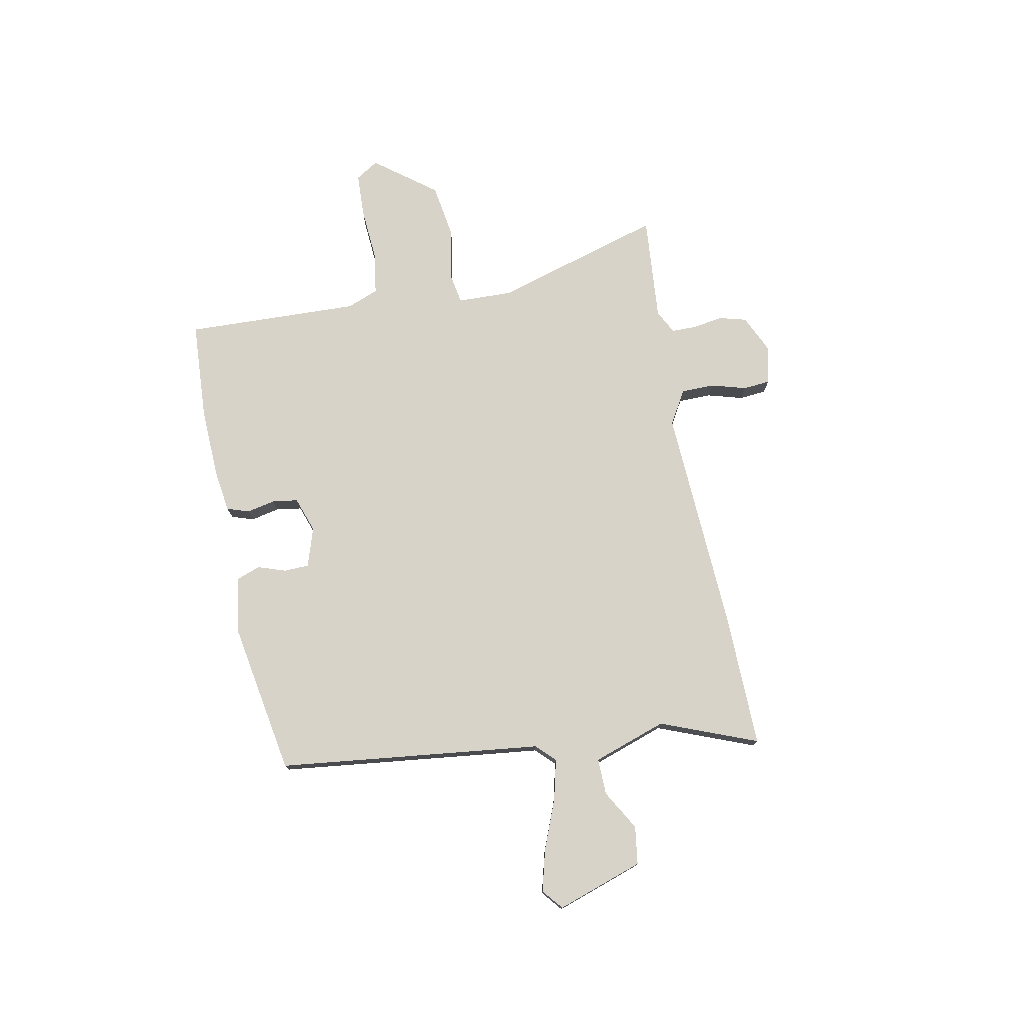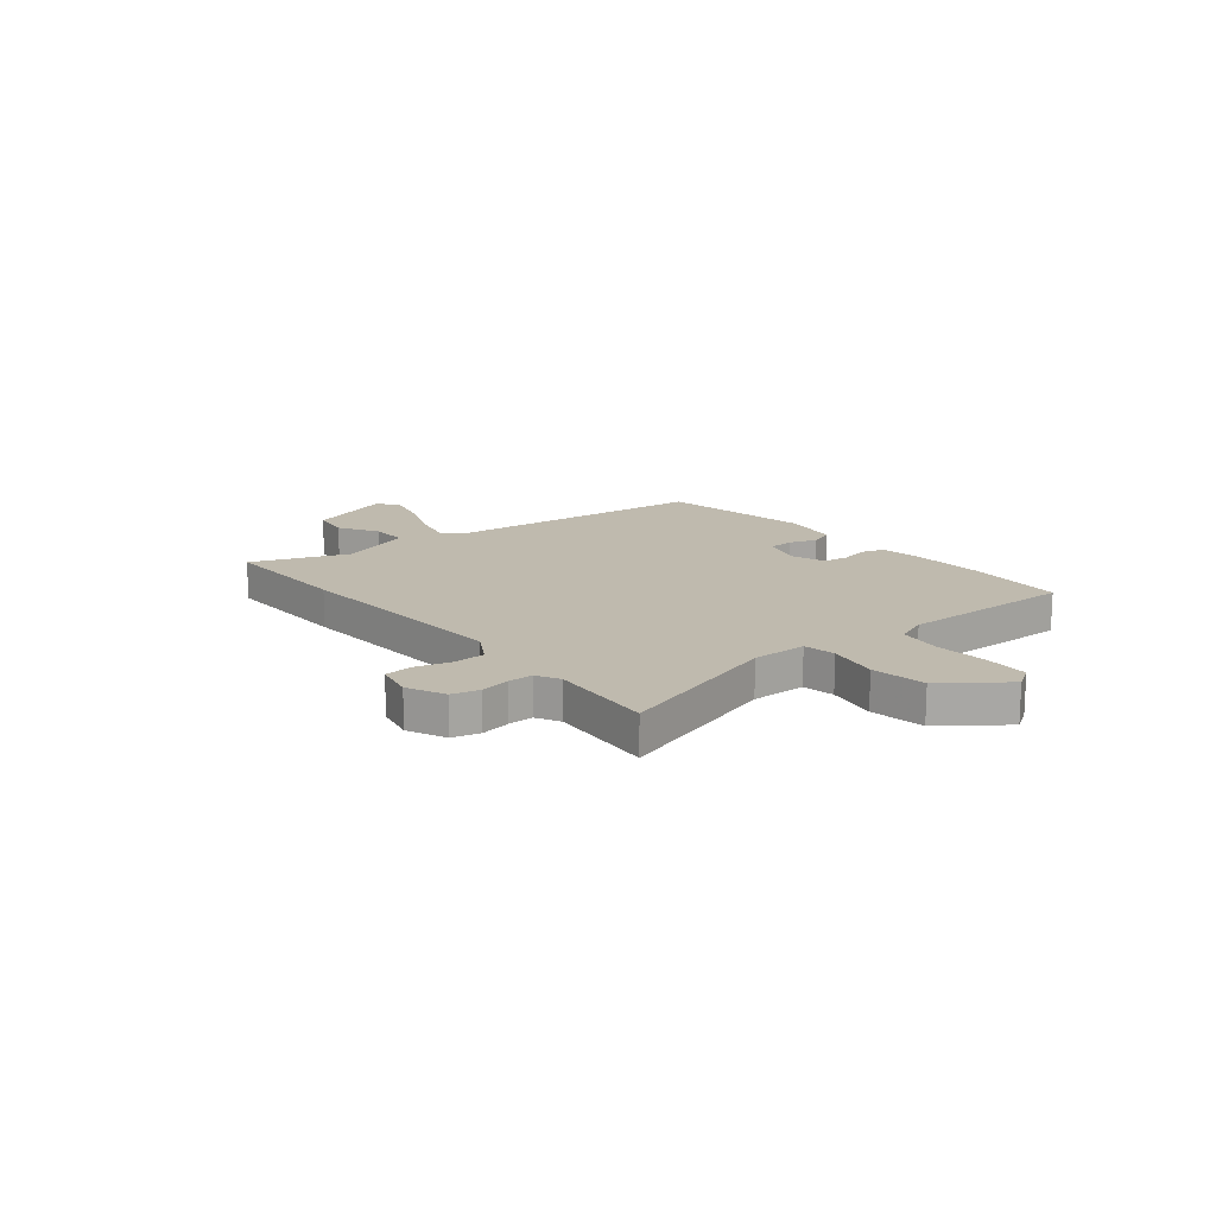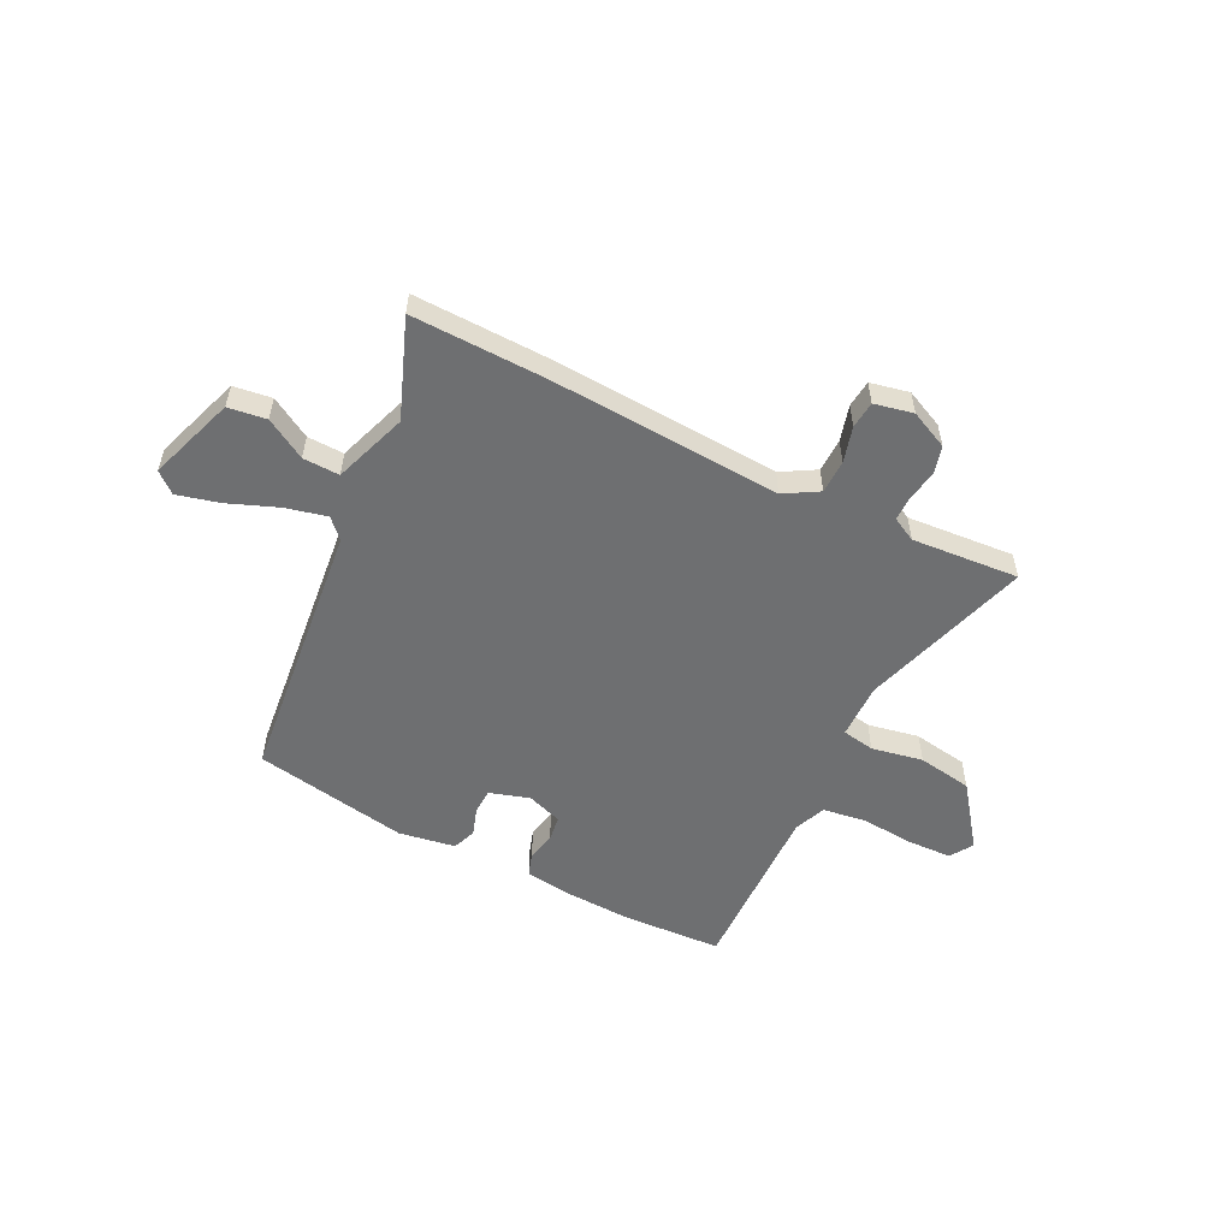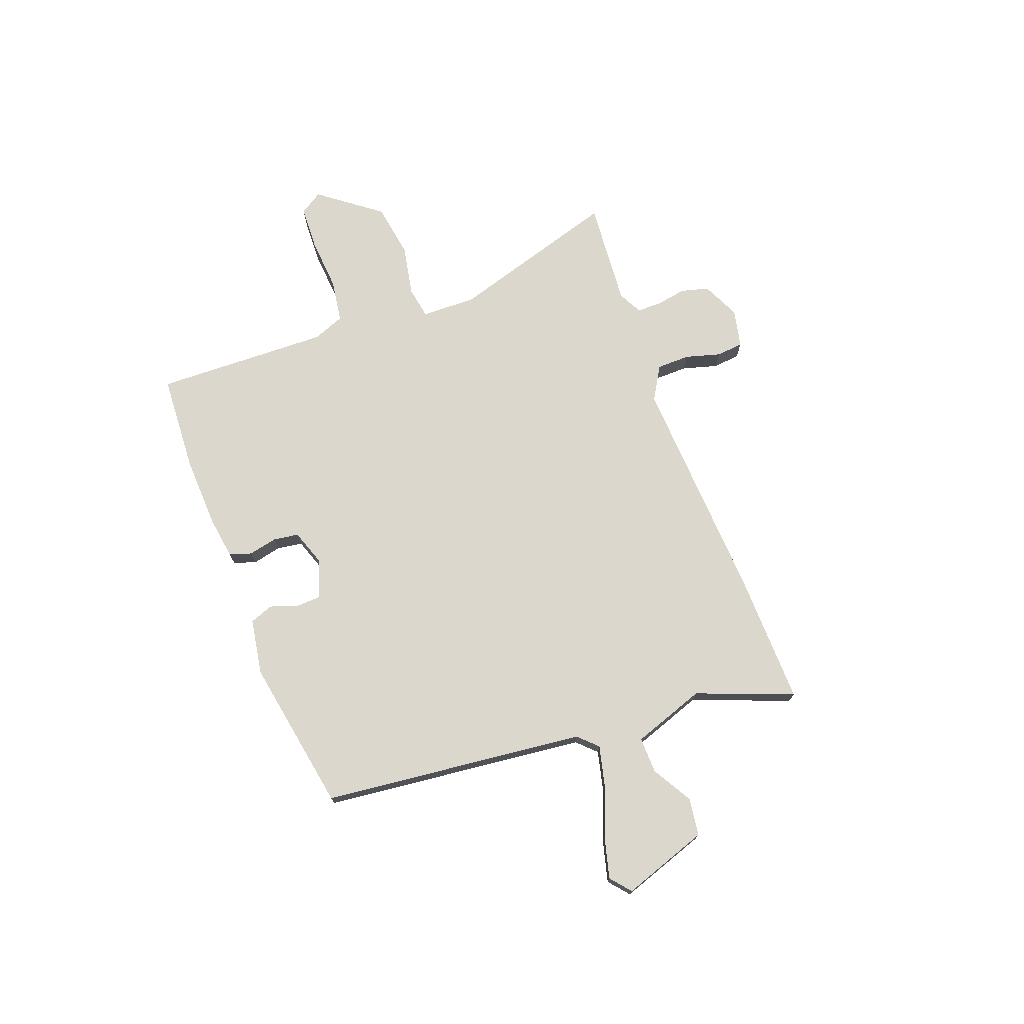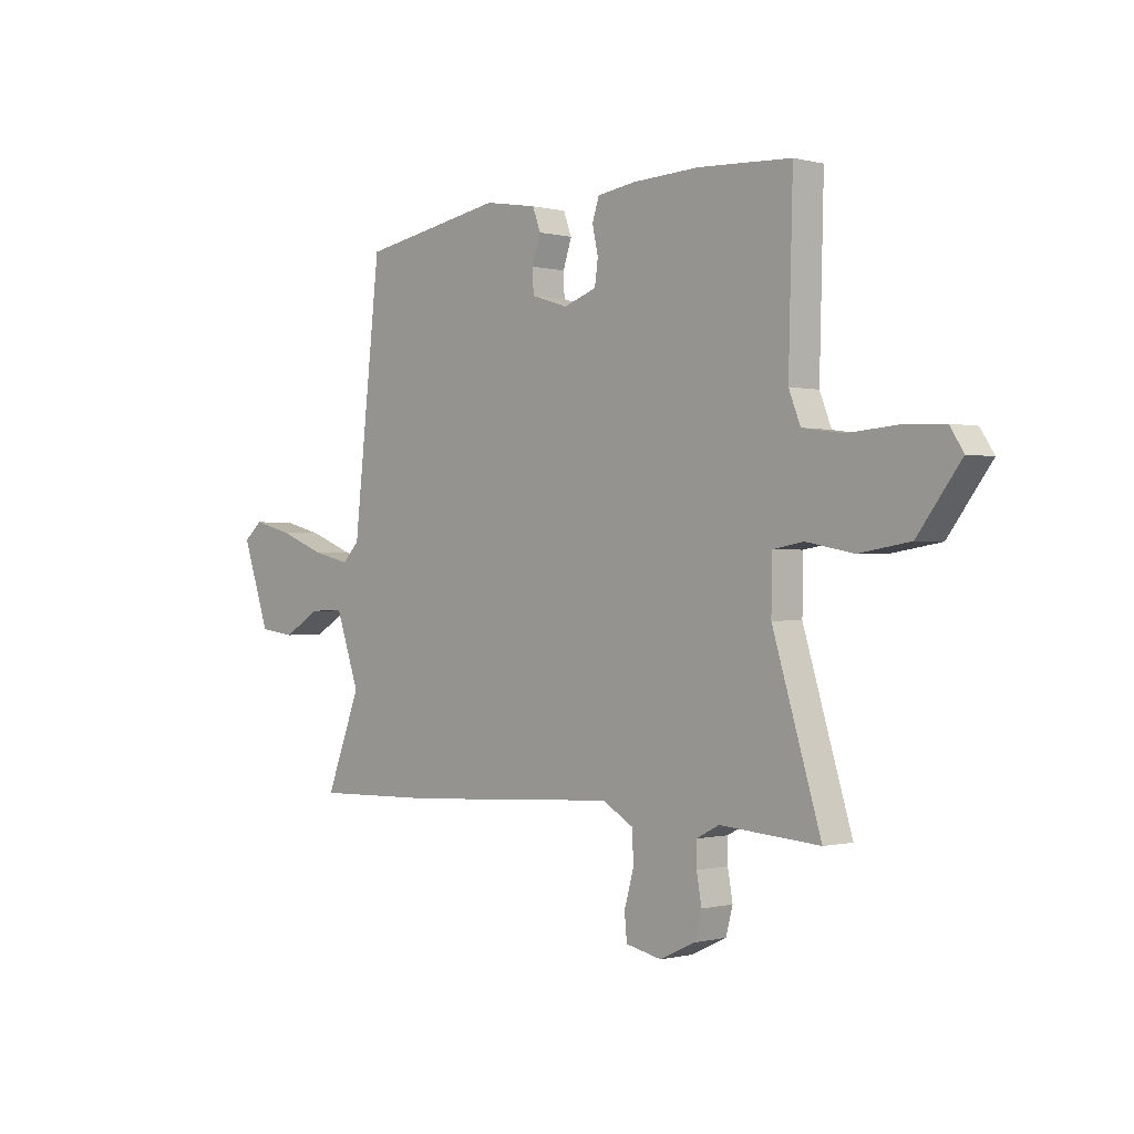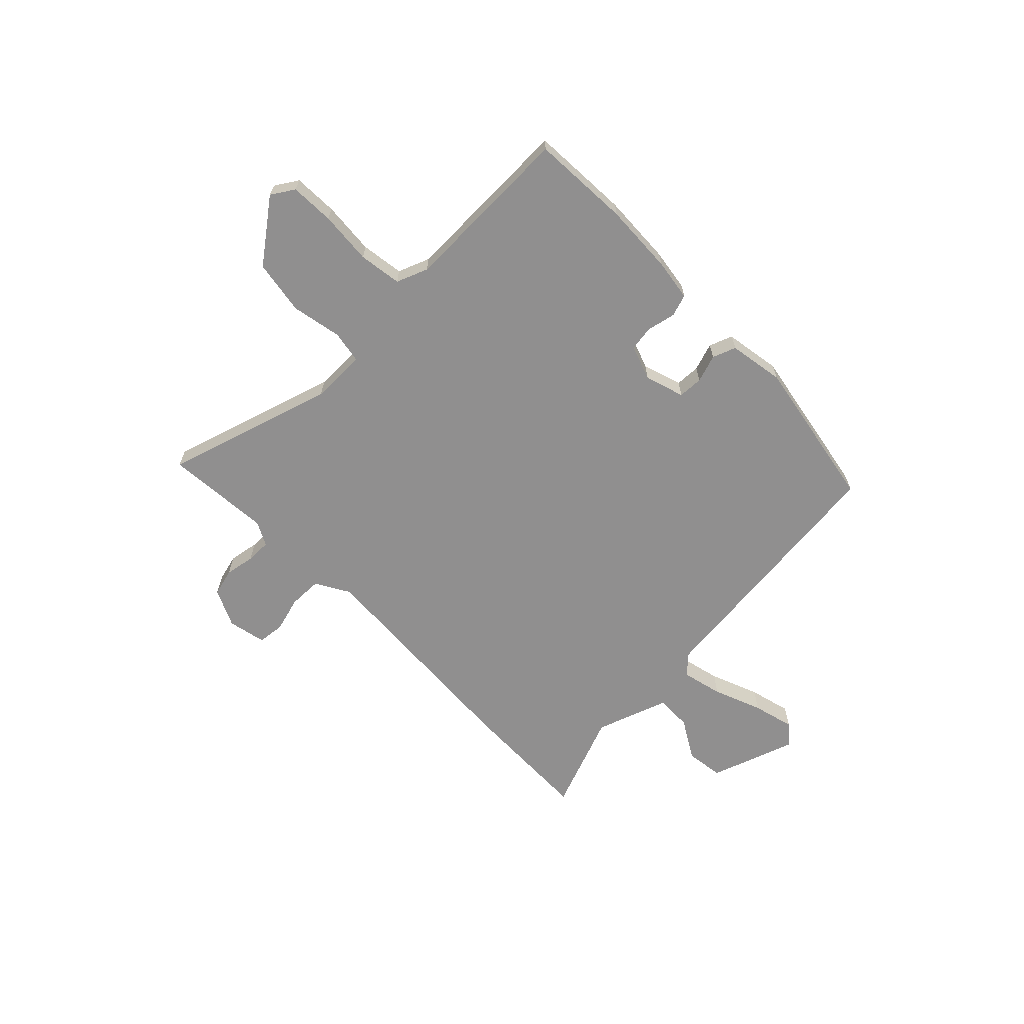
<metadata>
{"format":"obj","ext":"obj","renderer":"f3d","projection":"perspective","resolution":1024,"background":"white","views":[{"elev":75.9,"azim":79.3,"up":"+Y"},{"elev":15.7,"azim":-129.2,"up":"+Y"},{"elev":-54.6,"azim":153.4,"up":"+Y"},{"elev":73.4,"azim":69.6,"up":"+Y"},{"elev":-0.4,"azim":-133.6,"up":"+Z"},{"elev":-65.4,"azim":-45.6,"up":"+Y"}]}
</metadata>
<code>
v 0.591 0.07 -0.502
v 0.333 0.07 -0.496
v -0.108 0.07 -0.471
v -0.173 0.07 -0.509
v -0.174 0.07 -0.573
v -0.155 0.07 -0.641
v -0.16 0.07 -0.693
v -0.234 0.07 -0.709
v -0.307 0.07 -0.675
v -0.321 0.07 -0.622
v -0.311 0.07 -0.564
v -0.311 0.07 -0.516
v -0.357 0.07 -0.492
v -0.562 0.07 -0.508
v -0.463 0.07 -0.182
v -0.465 0.07 -0.076
v -0.527 0.07 -0.065
v -0.625 0.07 -0.084
v -0.73 0.07 -0.067
v -0.819 0.07 0.051
v -0.791 0.07 0.095
v -0.706 0.07 0.098
v -0.604 0.07 0.09
v -0.521 0.07 0.102
v -0.497 0.07 0.163
v -0.506 0.07 0.5
v -0.315 0.07 0.51
v -0.178 0.07 0.504
v -0.097 0.07 0.492
v -0.083 0.07 0.449
v -0.095 0.07 0.394
v -0.088 0.07 0.345
v -0.02 0.07 0.321
v 0.056 0.07 0.345
v 0.058 0.07 0.393
v 0.04 0.07 0.447
v 0.057 0.07 0.492
v 0.165 0.07 0.51
v 0.461 0.07 0.457
v 0.517 0.07 -0.053
v 0.552 0.07 -0.089
v 0.631 0.07 -0.07
v 0.725 0.07 -0.033
v 0.806 0.07 -0.012
v 0.845 0.07 -0.045
v 0.788 0.07 -0.211
v 0.715 0.07 -0.221
v 0.638 0.07 -0.176
v 0.568 0.07 -0.174
v 0.519 0.07 -0.315
v 0.591 0 -0.502
v 0.333 0 -0.496
v -0.108 0 -0.471
v -0.173 0 -0.509
v -0.174 0 -0.573
v -0.155 0 -0.641
v -0.16 0 -0.693
v -0.234 0 -0.709
v -0.307 0 -0.675
v -0.321 0 -0.622
v -0.311 0 -0.564
v -0.311 0 -0.516
v -0.357 0 -0.492
v -0.562 0 -0.508
v -0.463 0 -0.182
v -0.465 0 -0.076
v -0.527 0 -0.065
v -0.625 0 -0.084
v -0.73 0 -0.067
v -0.819 0 0.051
v -0.791 0 0.095
v -0.706 0 0.098
v -0.604 0 0.09
v -0.521 0 0.102
v -0.497 0 0.163
v -0.506 0 0.5
v -0.315 0 0.51
v -0.178 0 0.504
v -0.097 0 0.492
v -0.083 0 0.449
v -0.095 0 0.394
v -0.088 0 0.345
v -0.02 0 0.321
v 0.056 0 0.345
v 0.058 0 0.393
v 0.04 0 0.447
v 0.057 0 0.492
v 0.165 0 0.51
v 0.461 0 0.457
v 0.517 0 -0.053
v 0.552 0 -0.089
v 0.631 0 -0.07
v 0.725 0 -0.033
v 0.806 0 -0.012
v 0.845 0 -0.045
v 0.788 0 -0.211
v 0.715 0 -0.221
v 0.638 0 -0.176
v 0.568 0 -0.174
v 0.519 0 -0.315
f 46 47 48
f 45 46 48
f 44 45 48
f 43 44 48
f 42 43 48
f 41 42 48 49
f 40 41 49 50
f 39 40 50
f 38 39 50
f 37 38 50
f 36 37 50
f 35 36 50
f 29 30 31
f 28 29 31
f 27 28 31
f 26 27 31
f 25 26 31
f 24 25 31 32
f 21 22 23
f 20 21 23
f 19 20 23
f 18 19 23
f 17 18 23
f 16 17 23 24
f 13 14 15
f 12 13 15 16
f 9 10 11
f 8 9 11
f 7 8 11
f 6 7 11
f 5 6 11
f 4 5 11 12
f 24 32 33
f 16 24 33
f 12 16 33
f 4 12 33
f 3 4 33
f 50 1 2
f 35 50 2
f 34 35 2
f 2 3 33 34
f 98 97 96
f 98 96 95
f 98 95 94
f 98 94 93
f 98 93 92
f 99 98 92 91
f 100 99 91 90
f 100 90 89
f 100 89 88
f 100 88 87
f 100 87 86
f 100 86 85
f 81 80 79
f 81 79 78
f 81 78 77
f 81 77 76
f 81 76 75
f 82 81 75 74
f 73 72 71
f 73 71 70
f 73 70 69
f 73 69 68
f 73 68 67
f 74 73 67 66
f 65 64 63
f 66 65 63 62
f 61 60 59
f 61 59 58
f 61 58 57
f 61 57 56
f 61 56 55
f 62 61 55 54
f 83 82 74
f 83 74 66
f 83 66 62
f 83 62 54
f 83 54 53
f 52 51 100
f 52 100 85
f 52 85 84
f 84 83 53 52
f 1 51 52 2
f 2 52 53 3
f 3 53 54 4
f 4 54 55 5
f 5 55 56 6
f 6 56 57 7
f 7 57 58 8
f 8 58 59 9
f 9 59 60 10
f 10 60 61 11
f 11 61 62 12
f 12 62 63 13
f 13 63 64 14
f 14 64 65 15
f 15 65 66 16
f 16 66 67 17
f 17 67 68 18
f 18 68 69 19
f 19 69 70 20
f 20 70 71 21
f 21 71 72 22
f 22 72 73 23
f 23 73 74 24
f 24 74 75 25
f 25 75 76 26
f 26 76 77 27
f 27 77 78 28
f 28 78 79 29
f 29 79 80 30
f 30 80 81 31
f 31 81 82 32
f 32 82 83 33
f 33 83 84 34
f 34 84 85 35
f 35 85 86 36
f 36 86 87 37
f 37 87 88 38
f 38 88 89 39
f 39 89 90 40
f 40 90 91 41
f 41 91 92 42
f 42 92 93 43
f 43 93 94 44
f 44 94 95 45
f 45 95 96 46
f 46 96 97 47
f 47 97 98 48
f 48 98 99 49
f 49 99 100 50
f 50 100 51 1

</code>
